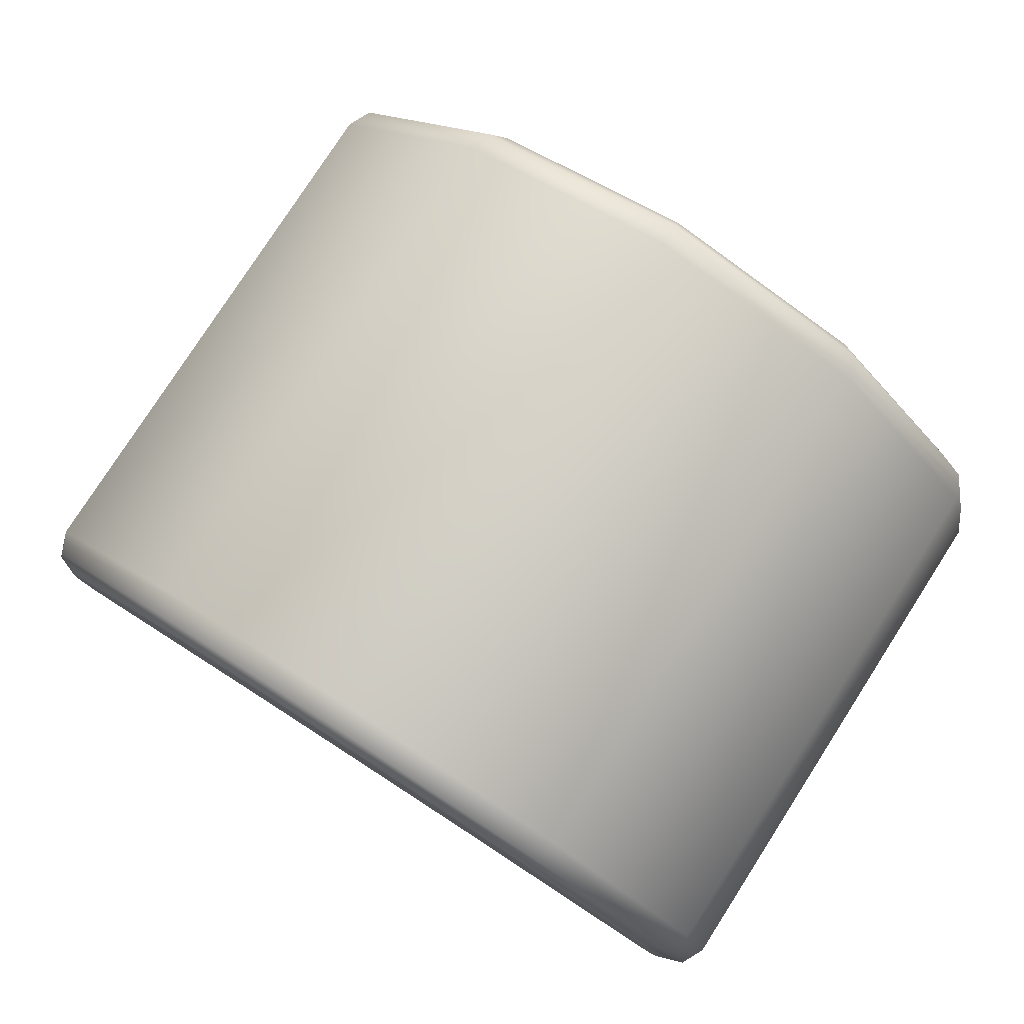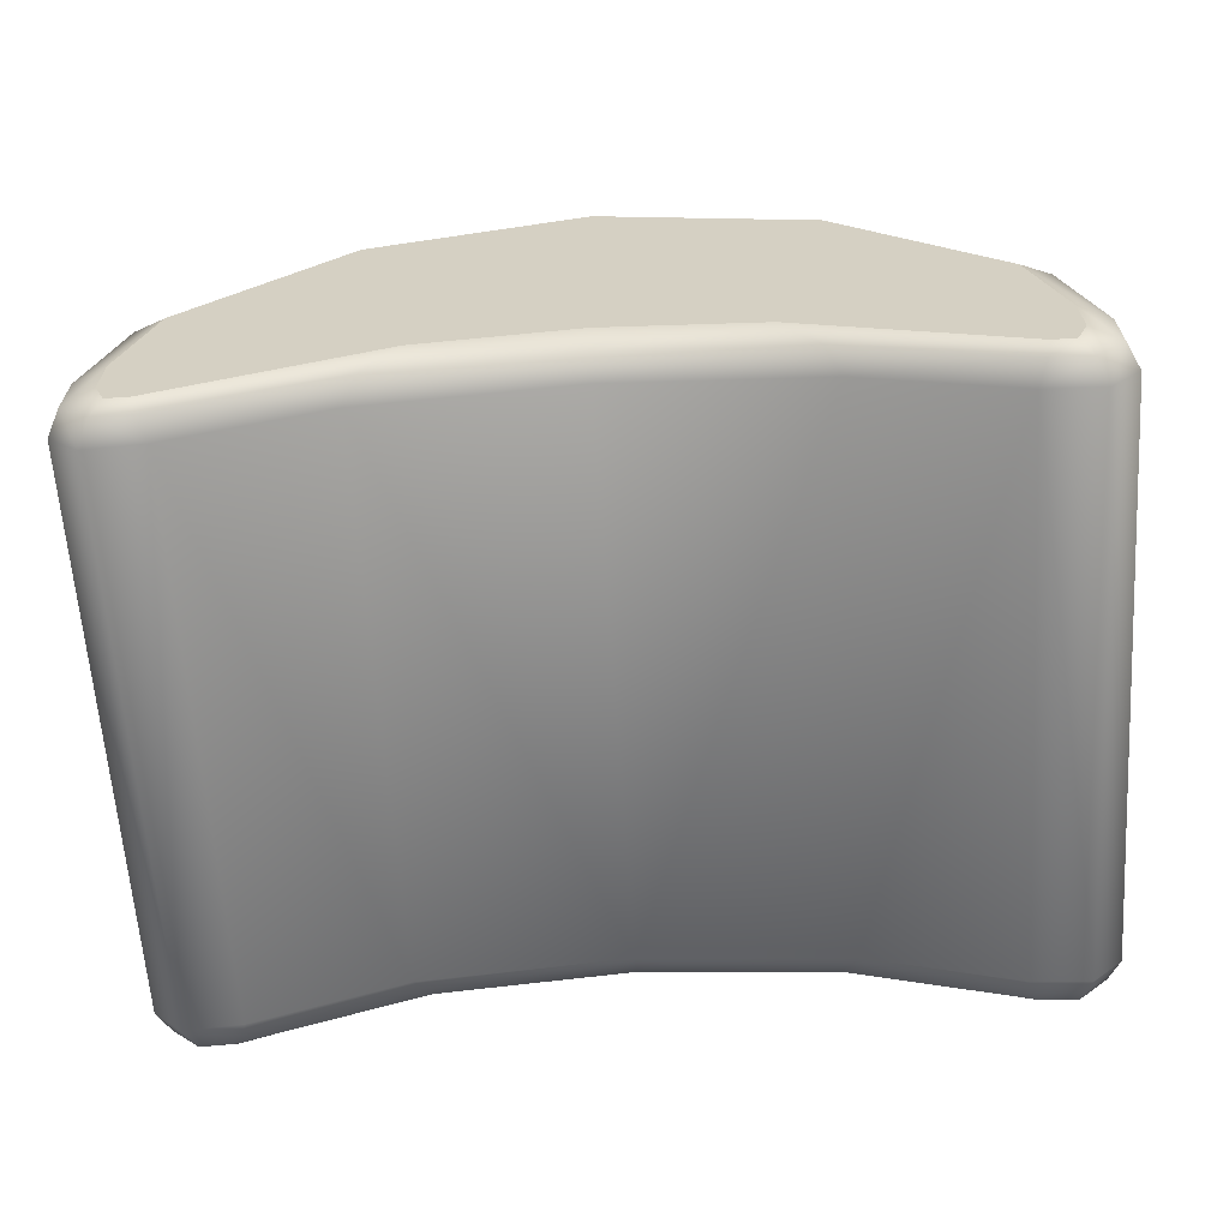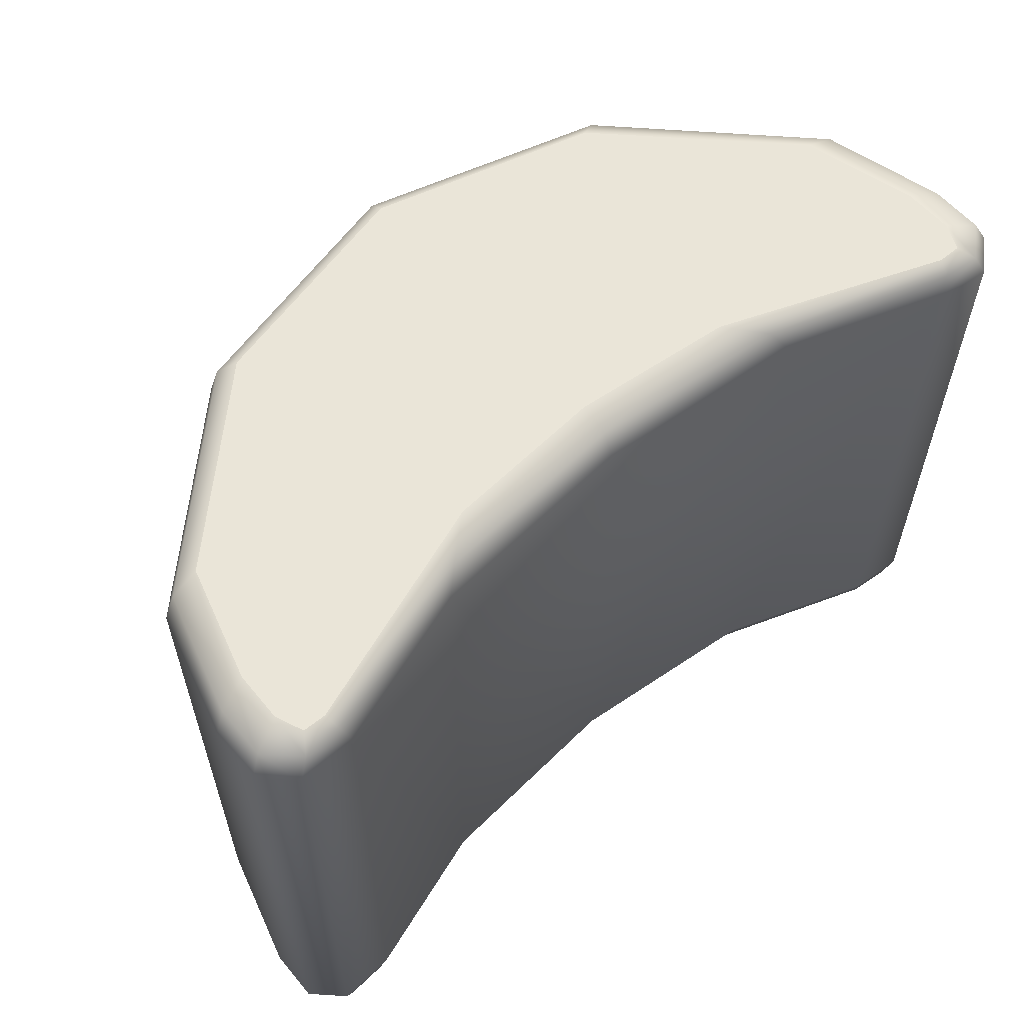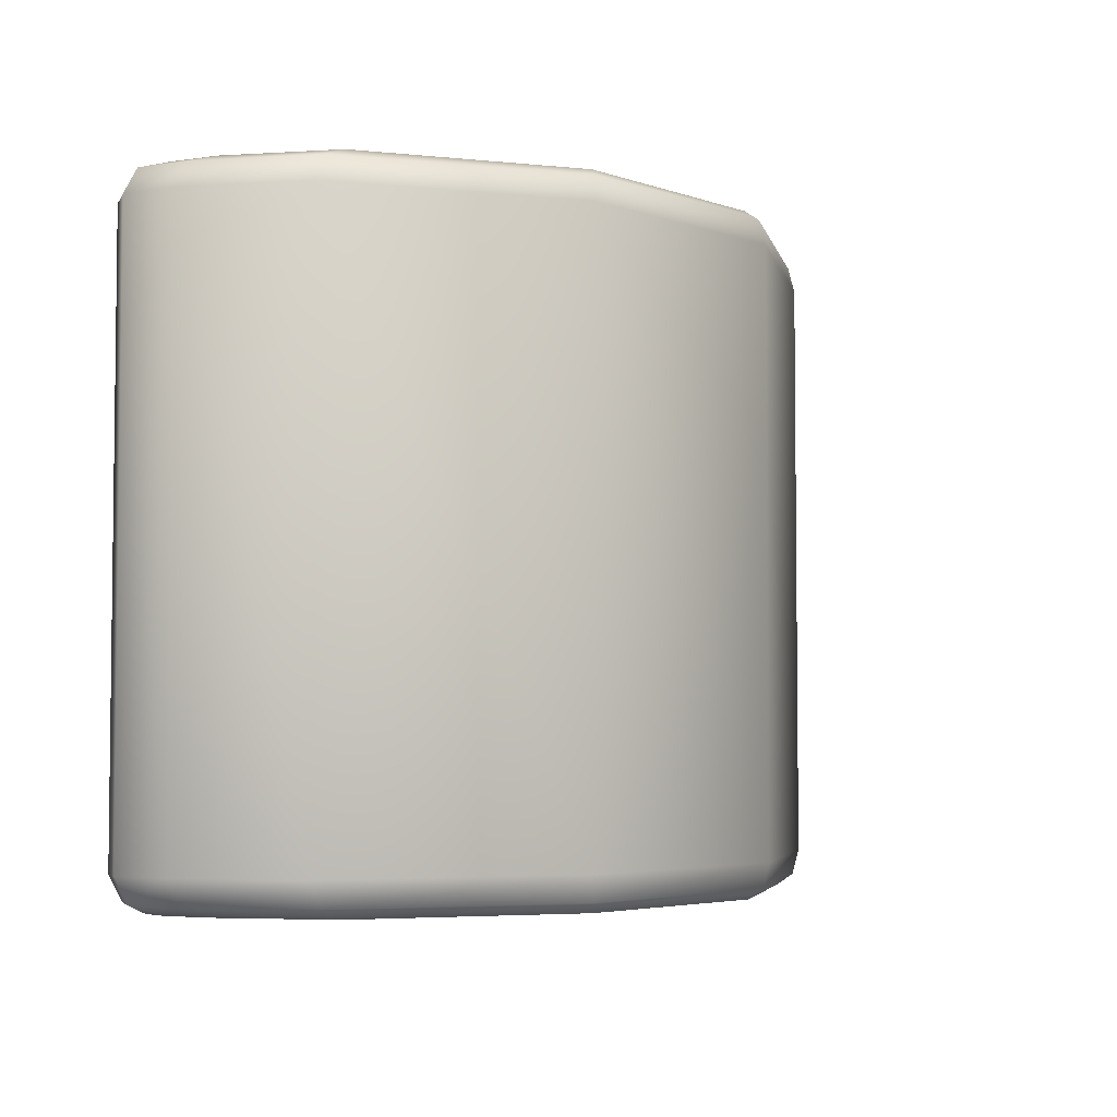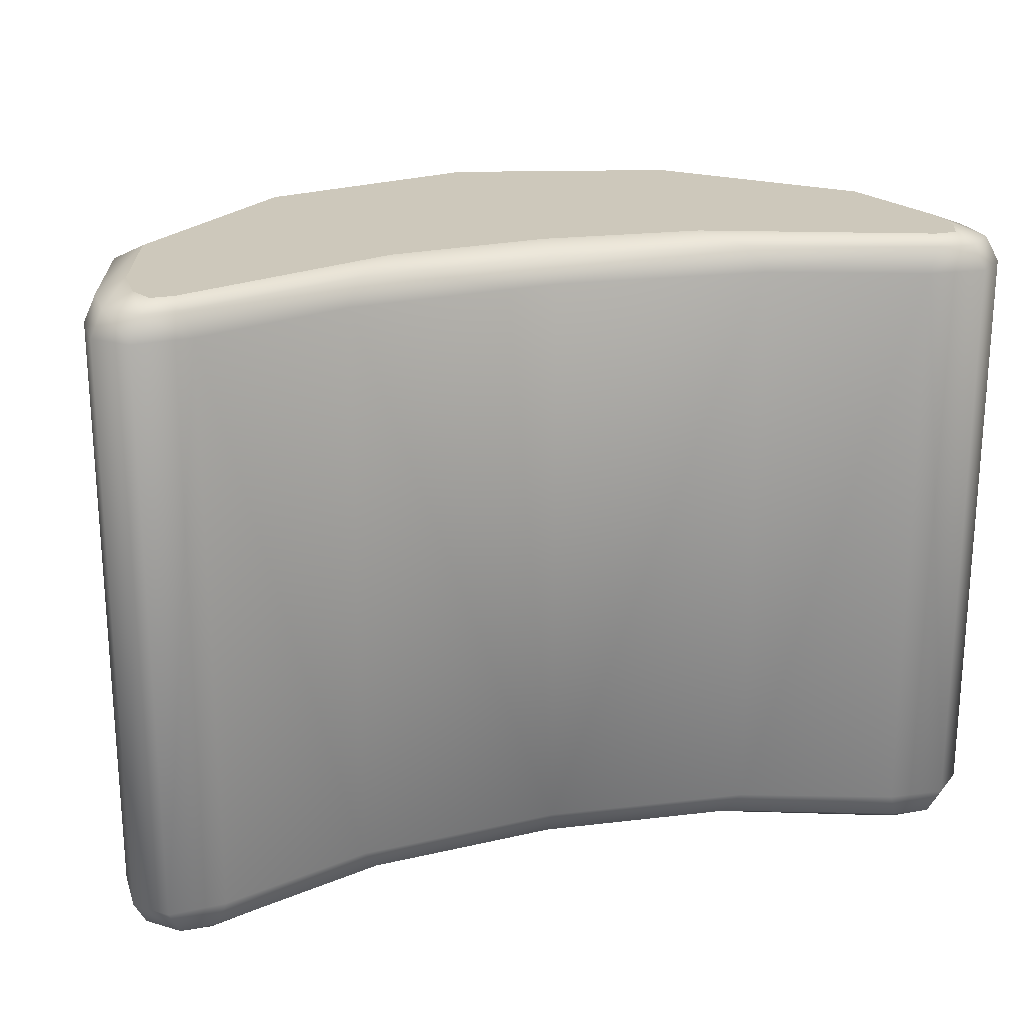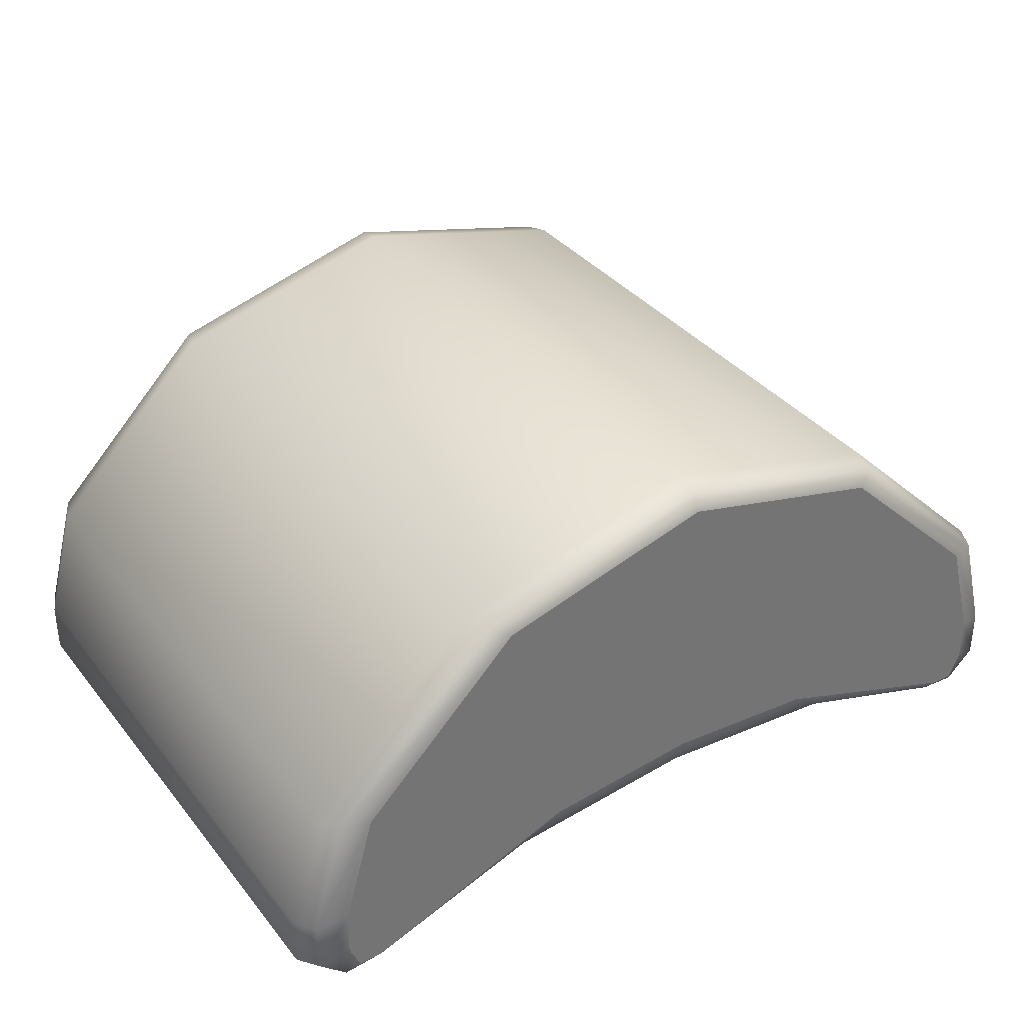
<metadata>
{"format":"obj","ext":"obj","renderer":"f3d","projection":"perspective","resolution":1024,"background":"white","views":[{"elev":79.2,"azim":-147.2,"up":"+Z"},{"elev":-62.9,"azim":-176.2,"up":"+Z"},{"elev":59.5,"azim":139.9,"up":"+Y"},{"elev":-4.2,"azim":-63.1,"up":"+Y"},{"elev":21.8,"azim":162.9,"up":"+Y"},{"elev":36.2,"azim":146.5,"up":"+Z"}]}
</metadata>
<code>
o moon_red_block_Cylinder.012
v -0.009181 0 -0.006901
v -0.01221 0.002032 -0.009549
v -0.01132 0.000595 -0.008773
v -0.02186 0 -0.01156
v -0.02114 0.002032 -0.01261
v -0.02163 0.000595 -0.0123
v -0.02114 0.03607 -0.01261
v -0.02186 0.0381 -0.01156
v -0.02163 0.0375 -0.0123
v -0.01404 0.002032 0.009151
v -0.01262 0 0.008341
v -0.01362 0.000595 0.008914
v -0.01262 0.0381 0.008341
v -0.01404 0.03607 0.009151
v -0.01362 0.0375 0.008914
v -0.02432 0.002032 -0.000986
v -0.02197 0 -0.00078
v -0.02363 0.000595 -0.000925
v -0.01221 0.03607 -0.009549
v -0.009181 0.0381 -0.006901
v -0.01132 0.0375 -0.008773
v -0.02197 0.0381 -0.00078
v -0.02432 0.03607 -0.000986
v -0.02363 0.0375 -0.000925
v -0.02377 0 -0.007207
v -0.02624 0.002032 -0.008076
v -0.02552 0.000595 -0.007821
v -0.02381 0 -0.01002
v -0.02627 0.002032 -0.01117
v -0.02555 0.000595 -0.01083
v -0.0245 0.002032 -0.01286
v -0.02317 0 -0.01155
v -0.02382 0.000595 -0.01248
v -0.02624 0.03607 -0.008076
v -0.02377 0.0381 -0.007207
v -0.02552 0.0375 -0.007821
v -0.02317 0.0381 -0.01155
v -0.0245 0.03607 -0.01286
v -0.02382 0.0375 -0.01248
v -0.02627 0.03607 -0.01117
v -0.02381 0.0381 -0.01002
v -0.02555 0.0375 -0.01083
v -0 0.0381 0.001138
v -0 0 0.001138
v -0 0 -0.00607
v -0 0.002032 -0.008427
v -0 0.000595 -0.007737
v -0 0.03607 -0.008427
v -0 0.0381 -0.00607
v -0 0.0375 -0.007737
v 0.009181 0 -0.006901
v 0.01221 0.002032 -0.009549
v 0.01132 0.000595 -0.008773
v 0.02186 0 -0.01156
v 0.02114 0.002032 -0.01261
v 0.02163 0.000595 -0.0123
v 0.02114 0.03607 -0.01261
v 0.02186 0.0381 -0.01156
v 0.02163 0.0375 -0.0123
v -0 0.002032 0.01286
v -0 0 0.01164
v -0 0.000595 0.0125
v -0 0.0381 0.01164
v -0 0.03607 0.01286
v -0 0.0375 0.0125
v 0.01404 0.002032 0.009151
v 0.01262 0 0.008341
v 0.01362 0.000595 0.008914
v 0.01262 0.0381 0.008341
v 0.01404 0.03607 0.009151
v 0.01362 0.0375 0.008914
v 0.02432 0.002032 -0.000986
v 0.02197 0 -0.00078
v 0.02363 0.000595 -0.000925
v 0.01221 0.03607 -0.009549
v 0.009181 0.0381 -0.006901
v 0.01132 0.0375 -0.008773
v 0.02197 0.0381 -0.00078
v 0.02432 0.03607 -0.000986
v 0.02363 0.0375 -0.000925
v 0.02377 0 -0.007207
v 0.02624 0.002032 -0.008076
v 0.02552 0.000595 -0.007821
v 0.02381 0 -0.01002
v 0.02627 0.002032 -0.01117
v 0.02555 0.000595 -0.01083
v 0.0245 0.002032 -0.01286
v 0.02317 0 -0.01155
v 0.02382 0.000595 -0.01248
v 0.02624 0.03607 -0.008076
v 0.02377 0.0381 -0.007207
v 0.02552 0.0375 -0.007821
v 0.02317 0.0381 -0.01155
v 0.0245 0.03607 -0.01286
v 0.02382 0.0375 -0.01248
v 0.02627 0.03607 -0.01117
v 0.02381 0.0381 -0.01002
v 0.02555 0.0375 -0.01083
f 1 45 44
f 31 38 7 5
f 32 4 44
f 61 11 44
f 11 17 44
f 17 25 44
f 41 35 43
f 28 32 44
f 8 37 43
f 37 41 43
f 25 28 44
f 60 64 14 10
f 10 14 23 16
f 16 23 34 26
f 35 22 43
f 4 1 44
f 46 2 19 48
f 38 31 29 40
f 49 20 43
f 13 63 43
f 2 5 7 19
f 40 29 26 34
f 20 8 43
f 22 13 43
f 45 1 3 47
f 47 3 2 46
f 1 4 6 3
f 3 6 5 2
f 60 10 12 62
f 62 12 11 61
f 14 64 65 15
f 15 65 63 13
f 10 16 18 12
f 12 18 17 11
f 20 49 50 21
f 21 50 48 19
f 8 20 21 9
f 9 21 19 7
f 23 14 15 24
f 24 15 13 22
f 41 37 39 42
f 42 39 38 40
f 32 28 30 33
f 33 30 29 31
f 35 41 42 36
f 36 42 40 34
f 28 25 27 30
f 30 27 26 29
f 25 17 18 27
f 27 18 16 26
f 22 35 36 24
f 24 36 34 23
f 4 32 33 6
f 6 33 31 5
f 37 8 9 39
f 39 9 7 38
f 51 44 45
f 87 55 57 94
f 88 44 54
f 61 44 67
f 67 44 73
f 73 44 81
f 97 43 91
f 84 44 88
f 58 43 93
f 93 43 97
f 81 44 84
f 60 66 70 64
f 66 72 79 70
f 72 82 90 79
f 91 43 78
f 54 44 51
f 46 48 75 52
f 94 96 85 87
f 49 43 76
f 69 43 63
f 52 75 57 55
f 96 90 82 85
f 76 43 58
f 78 43 69
f 45 47 53 51
f 47 46 52 53
f 51 53 56 54
f 53 52 55 56
f 60 62 68 66
f 62 61 67 68
f 70 71 65 64
f 71 69 63 65
f 66 68 74 72
f 68 67 73 74
f 76 77 50 49
f 77 75 48 50
f 58 59 77 76
f 59 57 75 77
f 79 80 71 70
f 80 78 69 71
f 97 98 95 93
f 98 96 94 95
f 88 89 86 84
f 89 87 85 86
f 91 92 98 97
f 92 90 96 98
f 84 86 83 81
f 86 85 82 83
f 81 83 74 73
f 83 82 72 74
f 78 80 92 91
f 80 79 90 92
f 54 56 89 88
f 56 55 87 89
f 93 95 59 58
f 95 94 57 59

</code>
